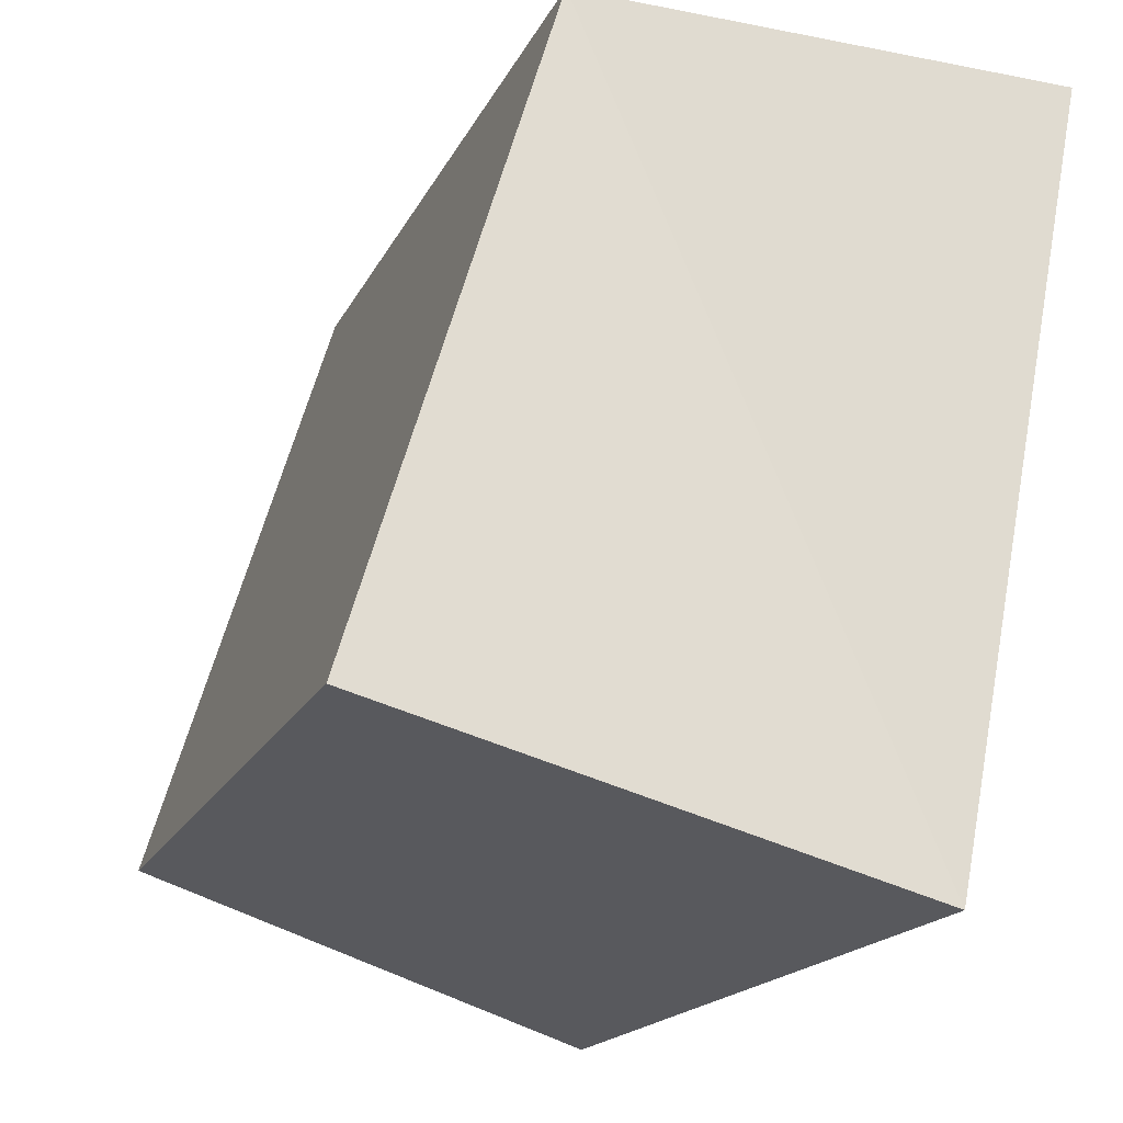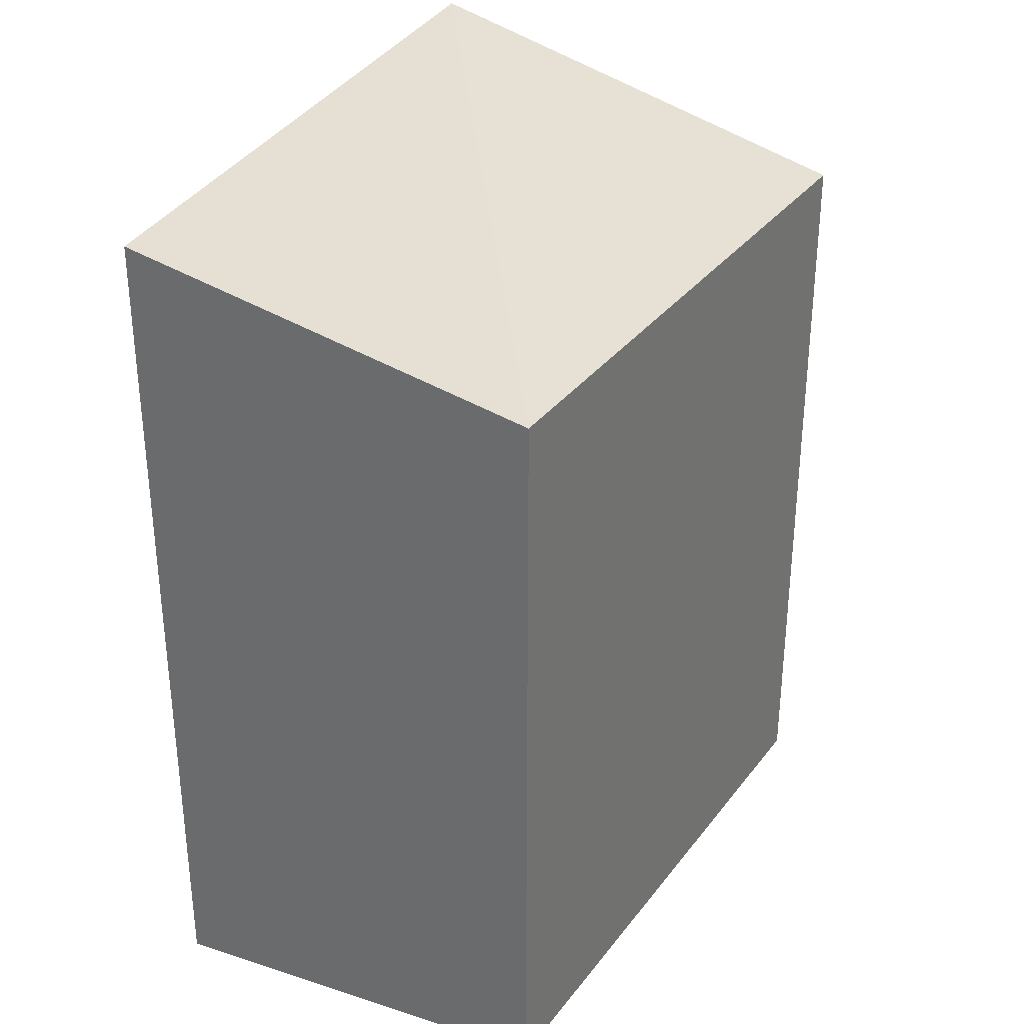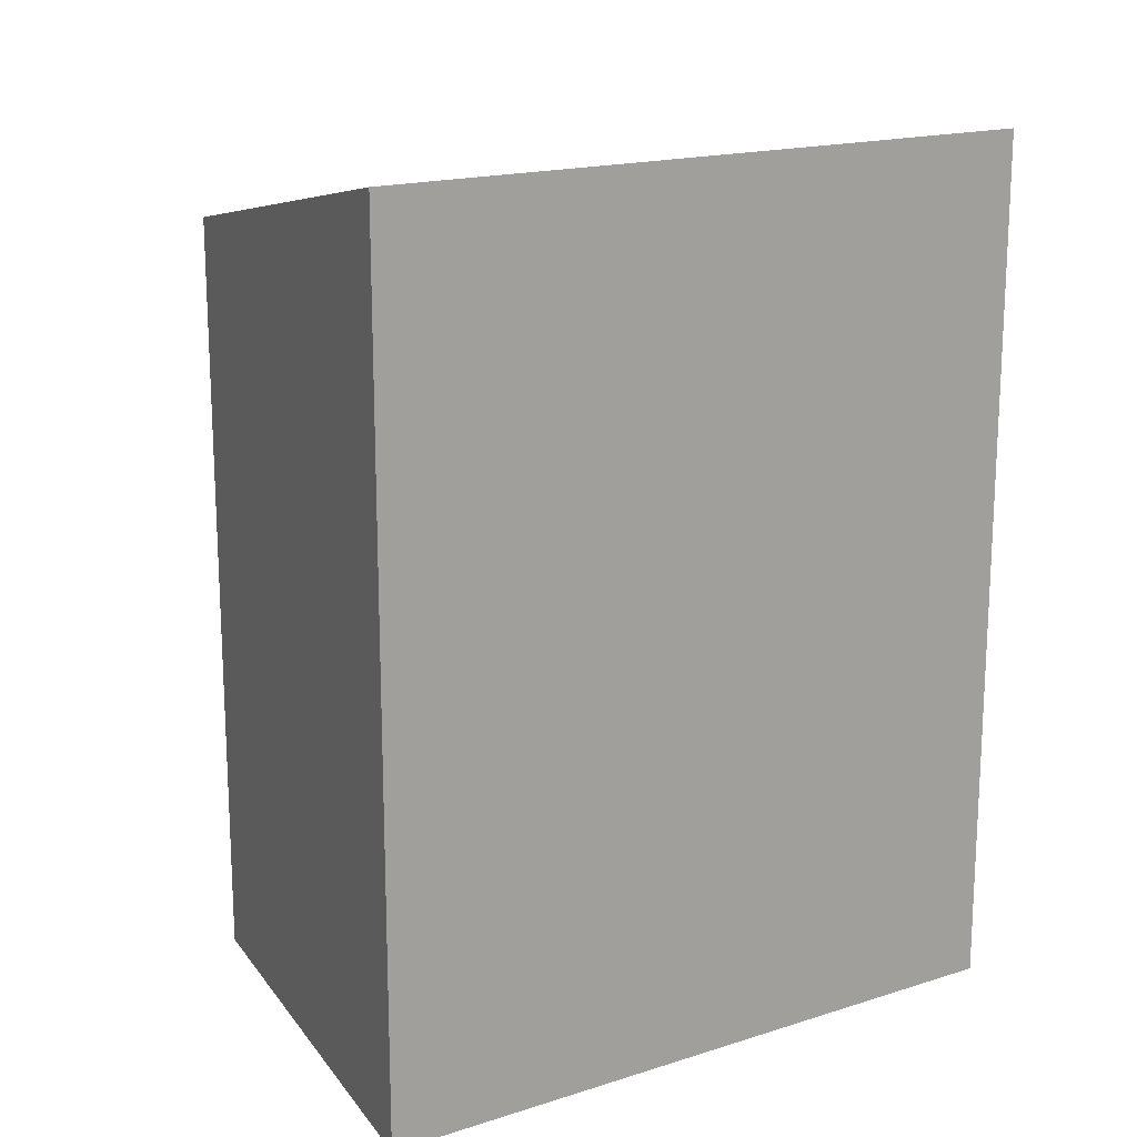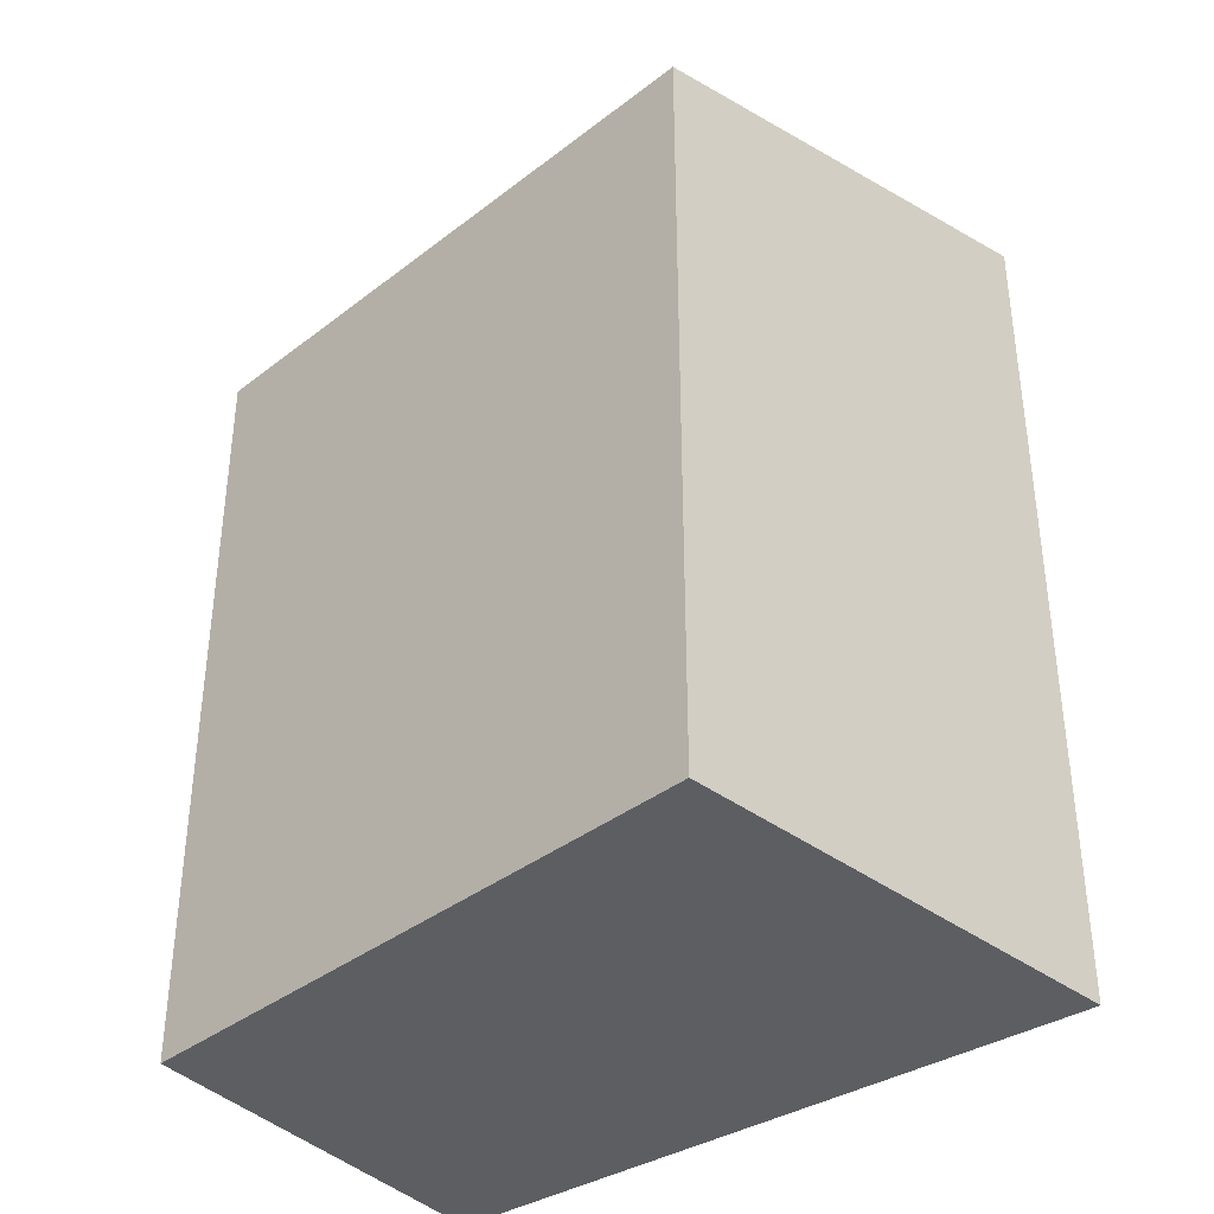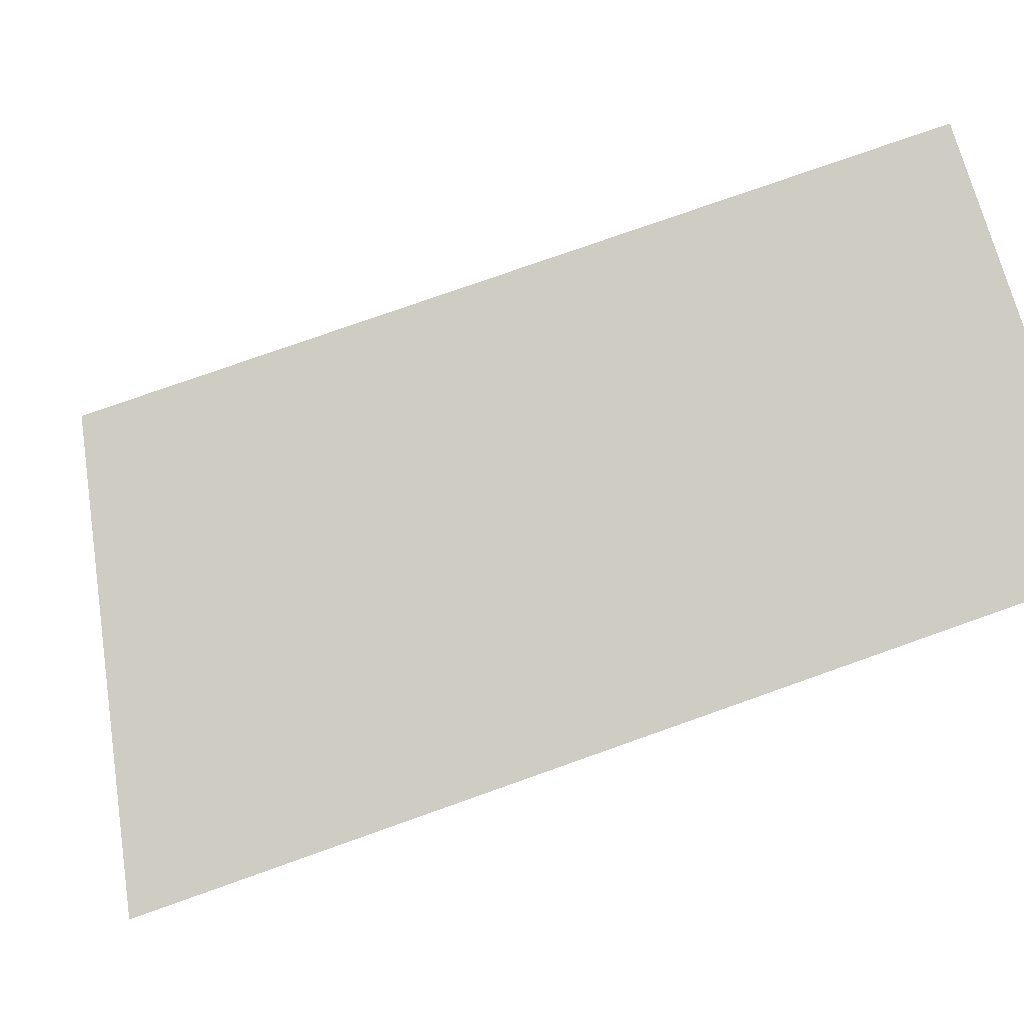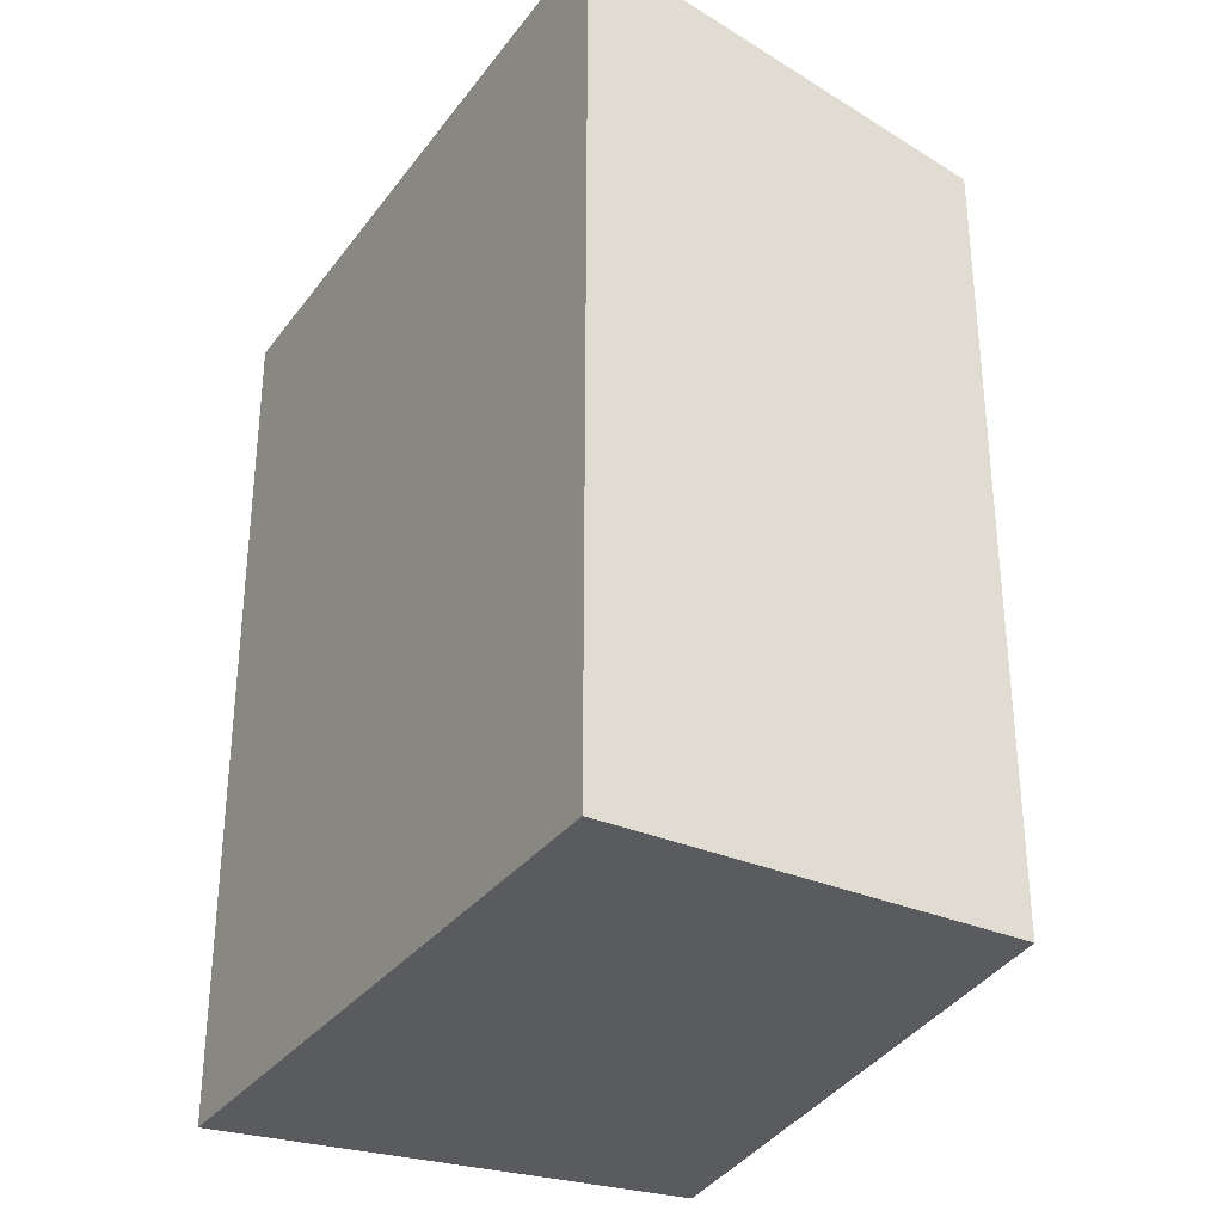
<metadata>
{"format":"obj","ext":"obj","renderer":"f3d","projection":"perspective","resolution":1024,"background":"white","views":[{"elev":-16.8,"azim":161.8,"up":"+Z"},{"elev":33.1,"azim":14.0,"up":"+Y"},{"elev":17.2,"azim":-133.2,"up":"+Y"},{"elev":-37.9,"azim":117.3,"up":"+Y"},{"elev":75.8,"azim":-109.6,"up":"+Z"},{"elev":-32.3,"azim":-41.1,"up":"+Y"}]}
</metadata>
<code>
v  4.196 2.294e-16 -3.747
v  0 0 0
v  0.9118 2.983e-16 -4.872
v  2.878 -3.139e-17 0.5127
v  0.9119 6.285 -4.872
v  4.196 5.599 -3.747
v  2.878 5.599 0.5125
v  0.0001341 6.285 -0.0001993
g defaultobject
f 1 2 3
f 2 1 4
f 5 1 3
f 1 5 6
f 1 7 4
f 7 1 6
f 4 8 2
f 8 4 7
f 8 3 2
f 3 8 5
f 7 5 8
f 5 7 6

</code>
